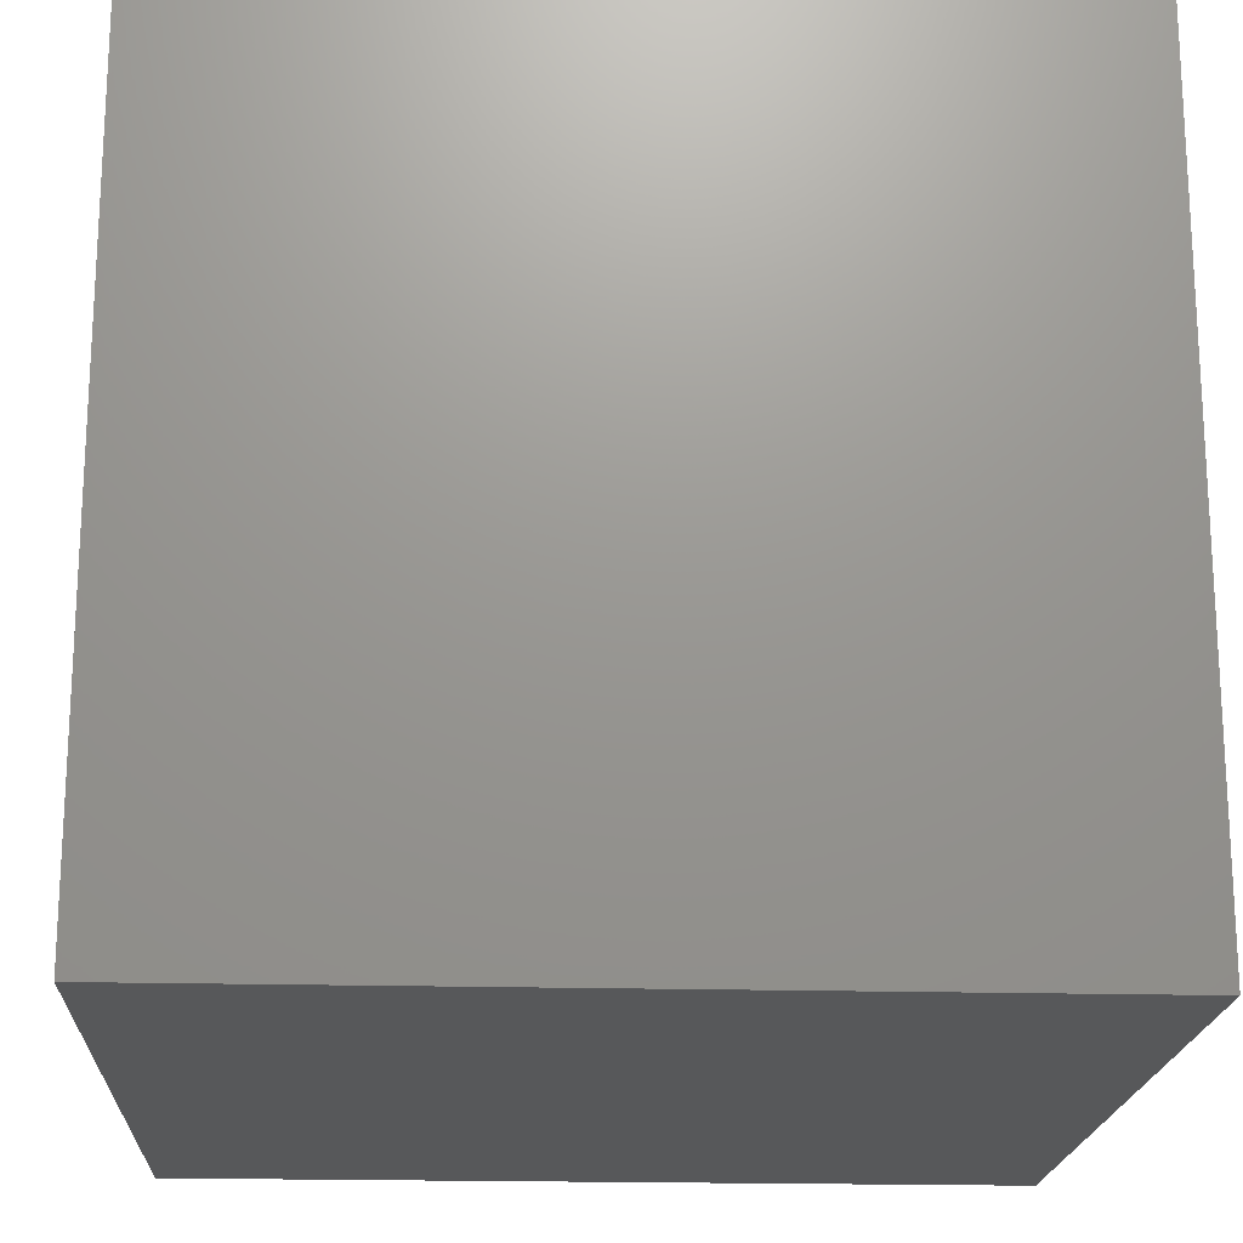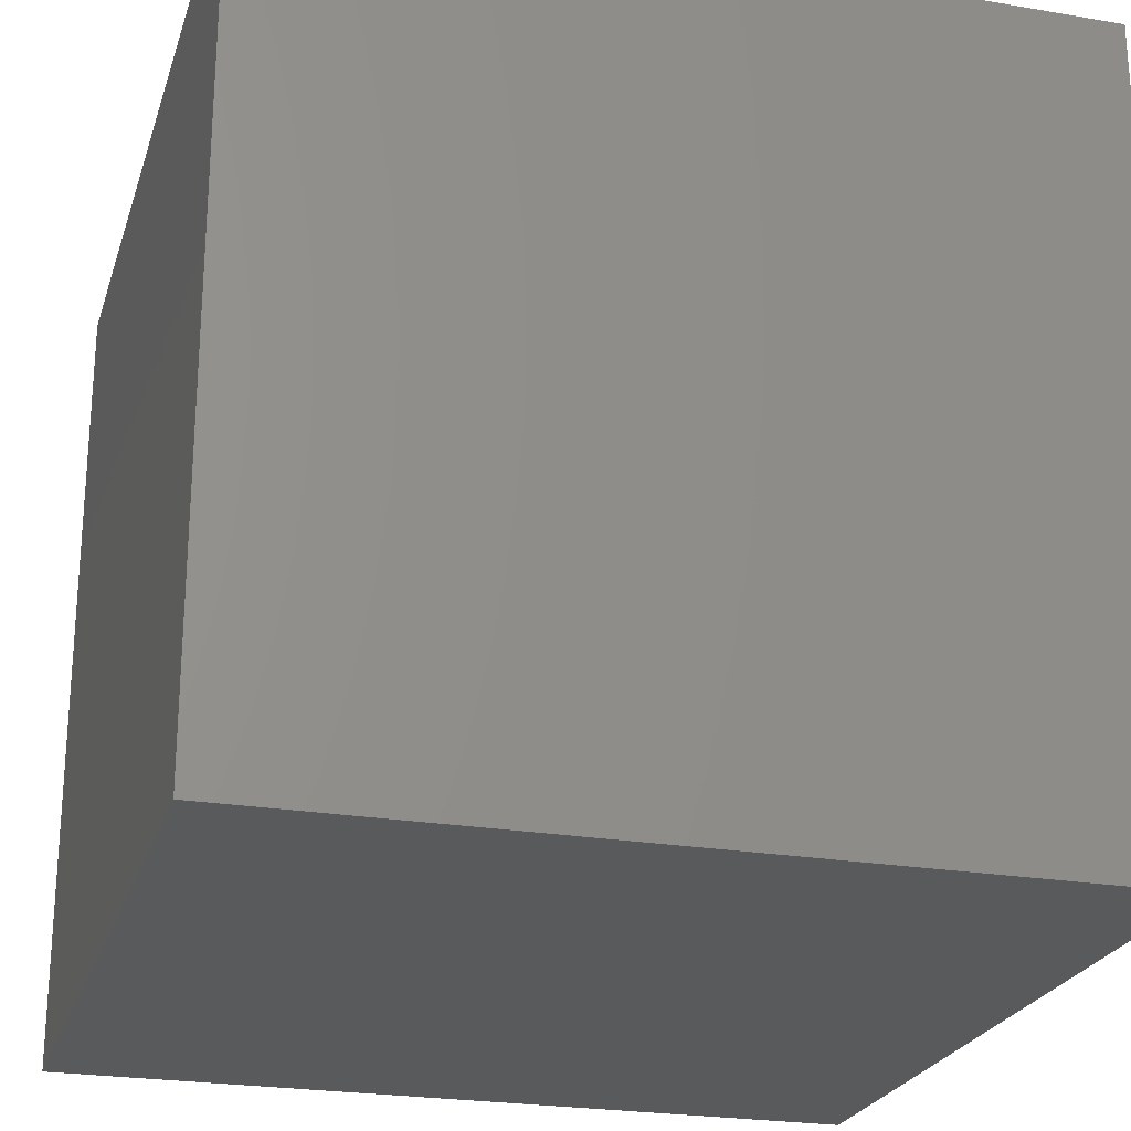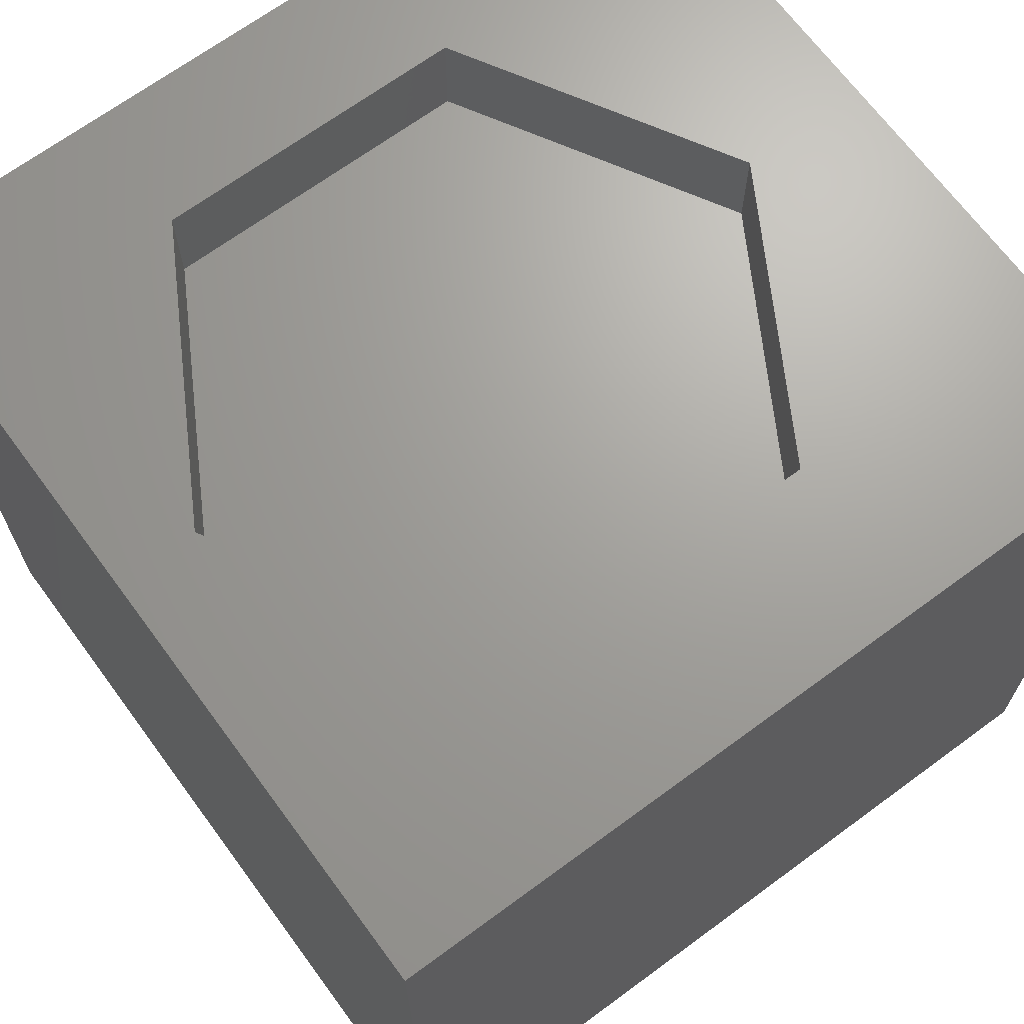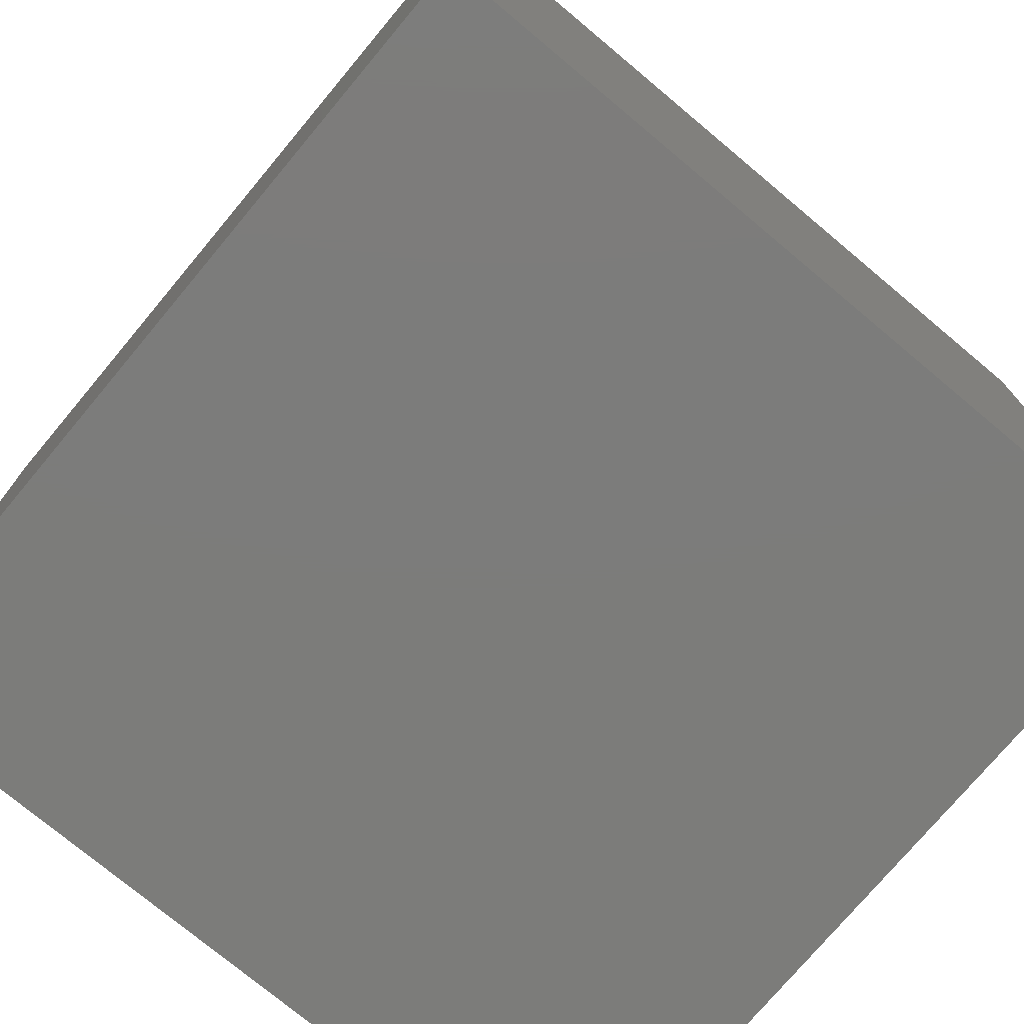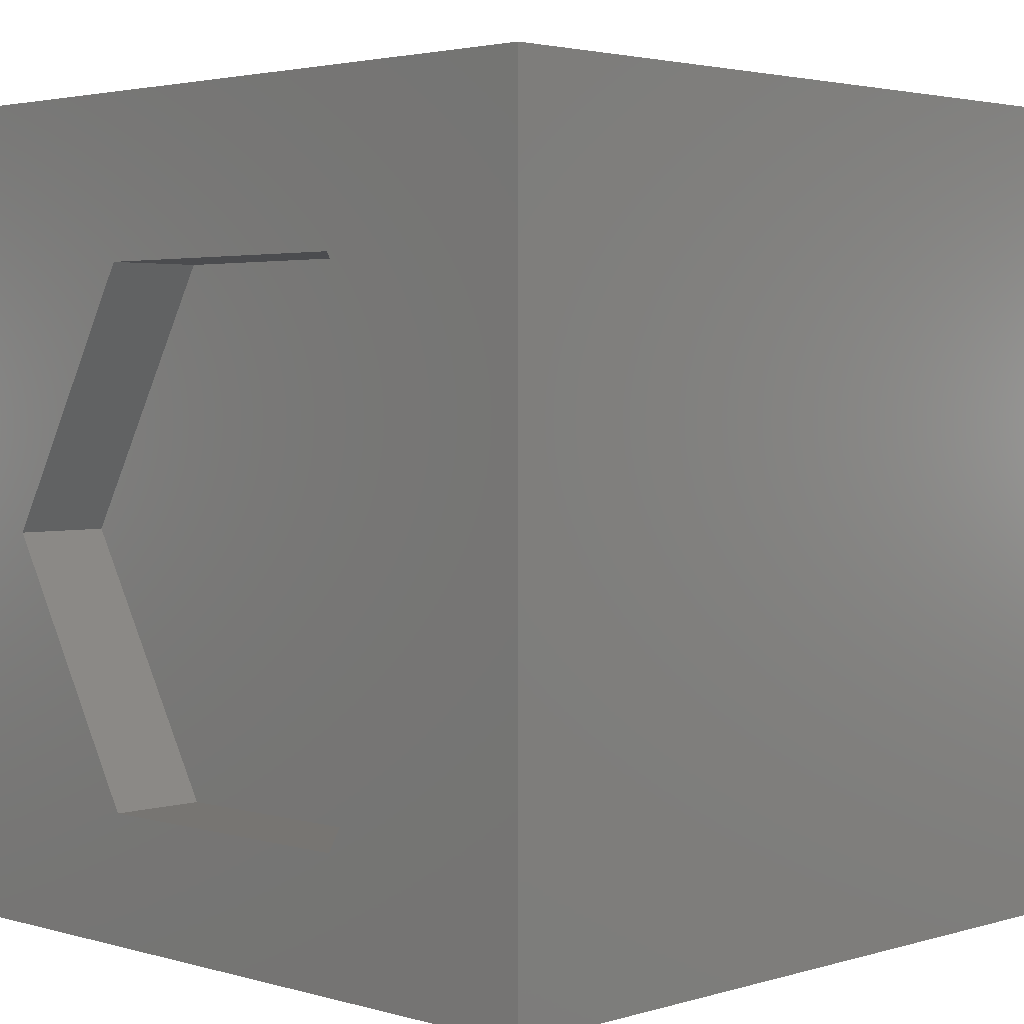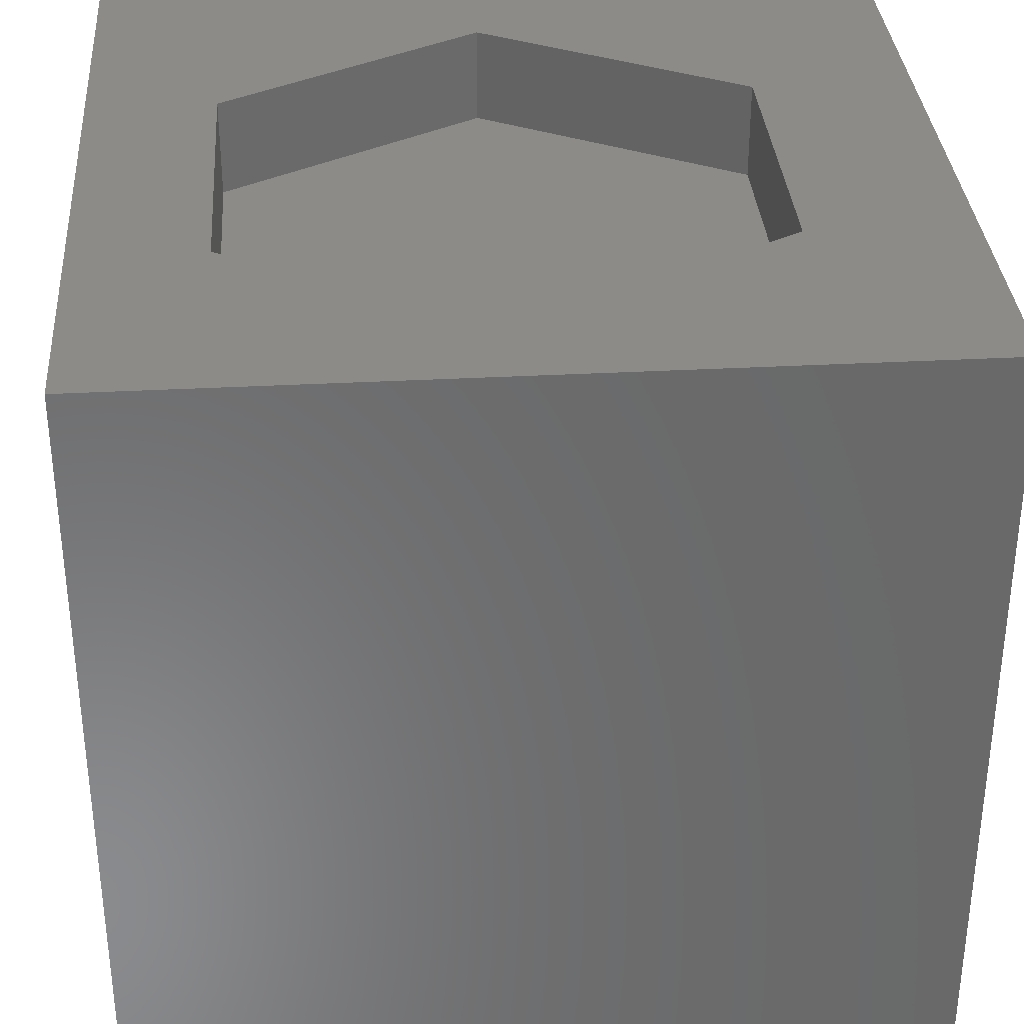
<metadata>
{"format":"stl","ext":"stl","renderer":"f3d","projection":"perspective","resolution":1024,"background":"white","views":[{"elev":-19.1,"azim":177.0,"up":"+Z"},{"elev":-24.0,"azim":74.2,"up":"+Z"},{"elev":68.2,"azim":143.6,"up":"+Z"},{"elev":-75.3,"azim":50.1,"up":"+Z"},{"elev":2.9,"azim":44.5,"up":"+Y"},{"elev":33.9,"azim":85.8,"up":"+Z"}]}
</metadata>
<code>
# stl→obj: 20 verts, 36 faces
v 0 10 10
v 0 10 0
v 0 0 10
v 0 0 0
v 10 10 10
v 9.015 4.807 10
v 10 0 10
v 7.151 1.578 10
v 3.422 1.578 10
v 1.558 4.807 10
v 3.422 8.036 10
v 7.151 8.036 10
v 10 10 0
v 10 0 0
v 1.558 4.807 8.817
v 3.422 8.036 8.817
v 7.151 8.036 8.817
v 9.015 4.807 8.817
v 7.151 1.578 8.817
v 3.422 1.578 8.817
f 1 2 3
f 3 2 4
f 5 6 7
f 7 6 8
f 7 8 3
f 8 9 3
f 3 9 10
f 3 10 1
f 1 10 11
f 1 11 5
f 5 11 12
f 5 12 6
f 13 5 14
f 14 5 7
f 2 13 4
f 4 13 14
f 5 13 1
f 1 13 2
f 14 7 4
f 4 7 3
f 15 16 10
f 10 16 11
f 16 17 11
f 11 17 12
f 17 18 12
f 12 18 6
f 18 19 6
f 6 19 8
f 19 20 8
f 8 20 9
f 20 15 9
f 9 15 10
f 15 20 16
f 16 20 19
f 16 19 17
f 17 19 18

</code>
